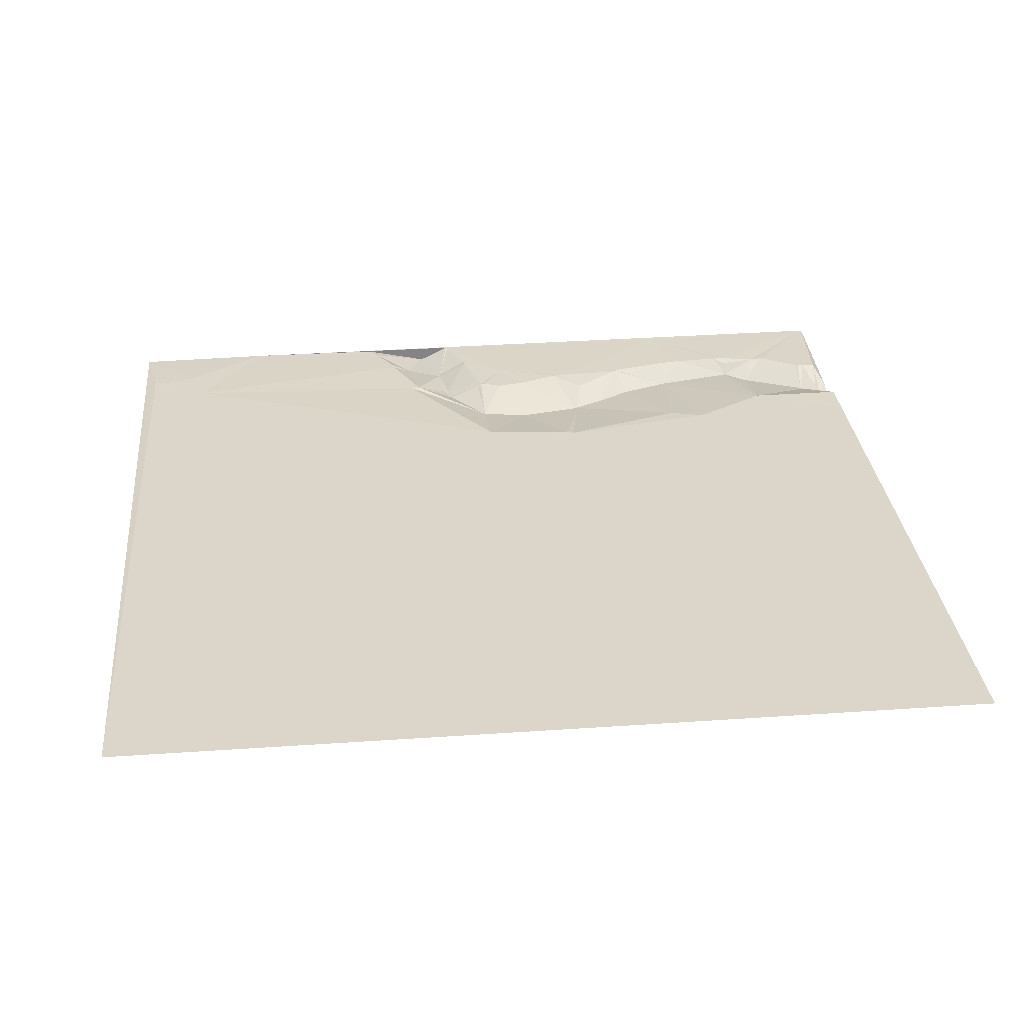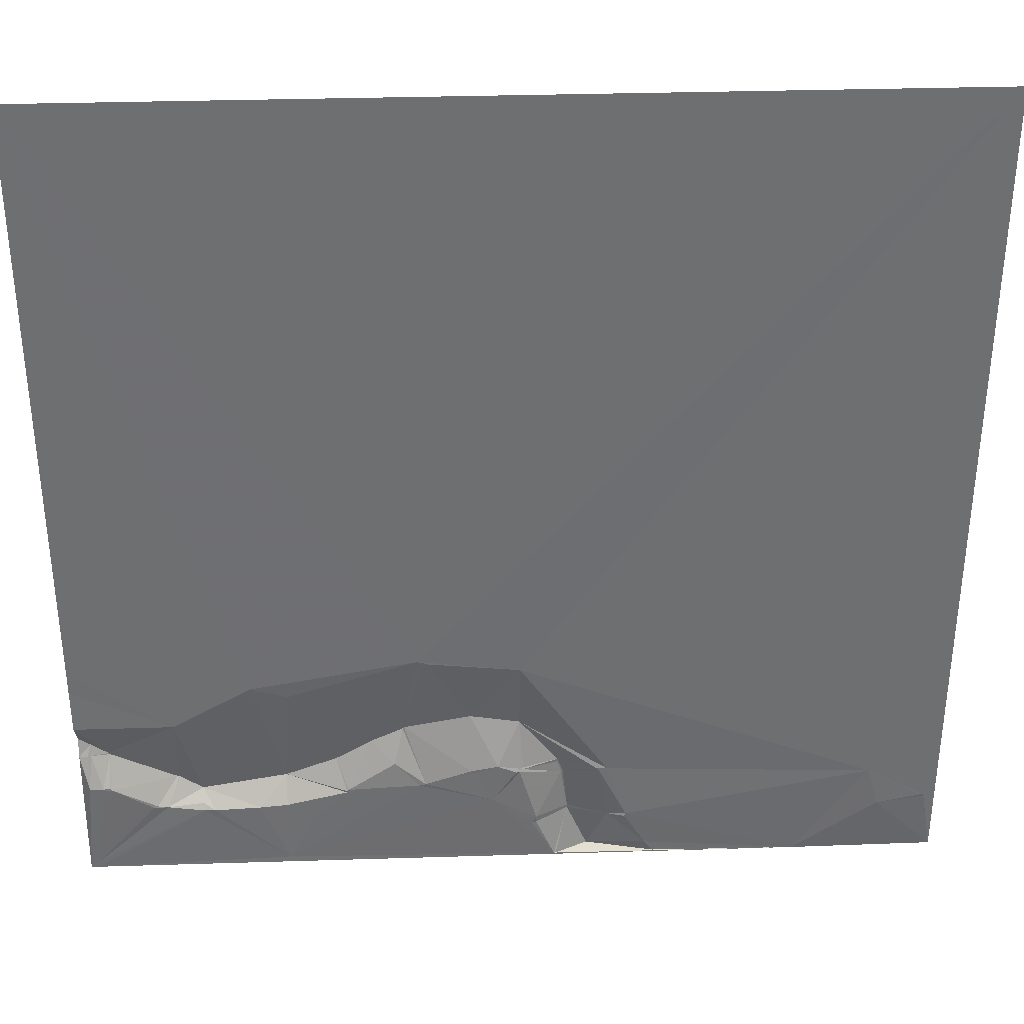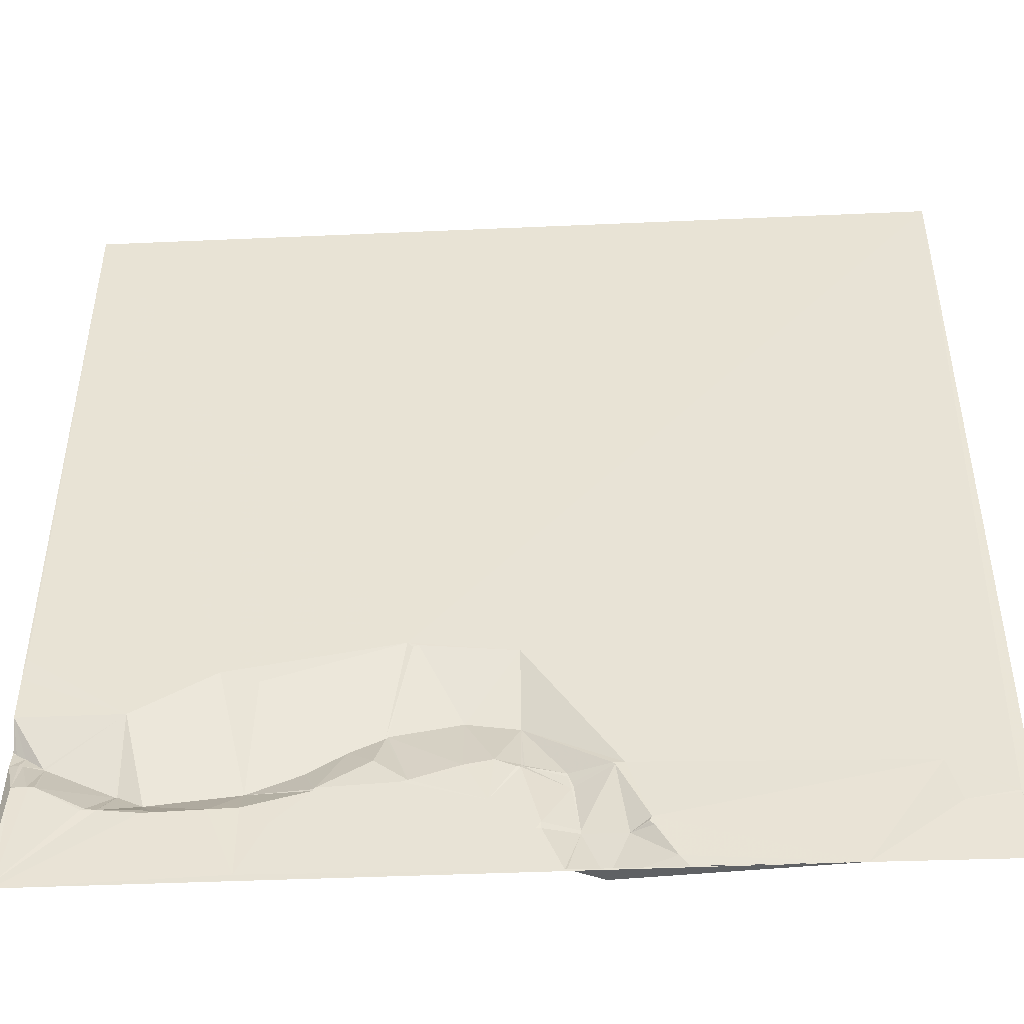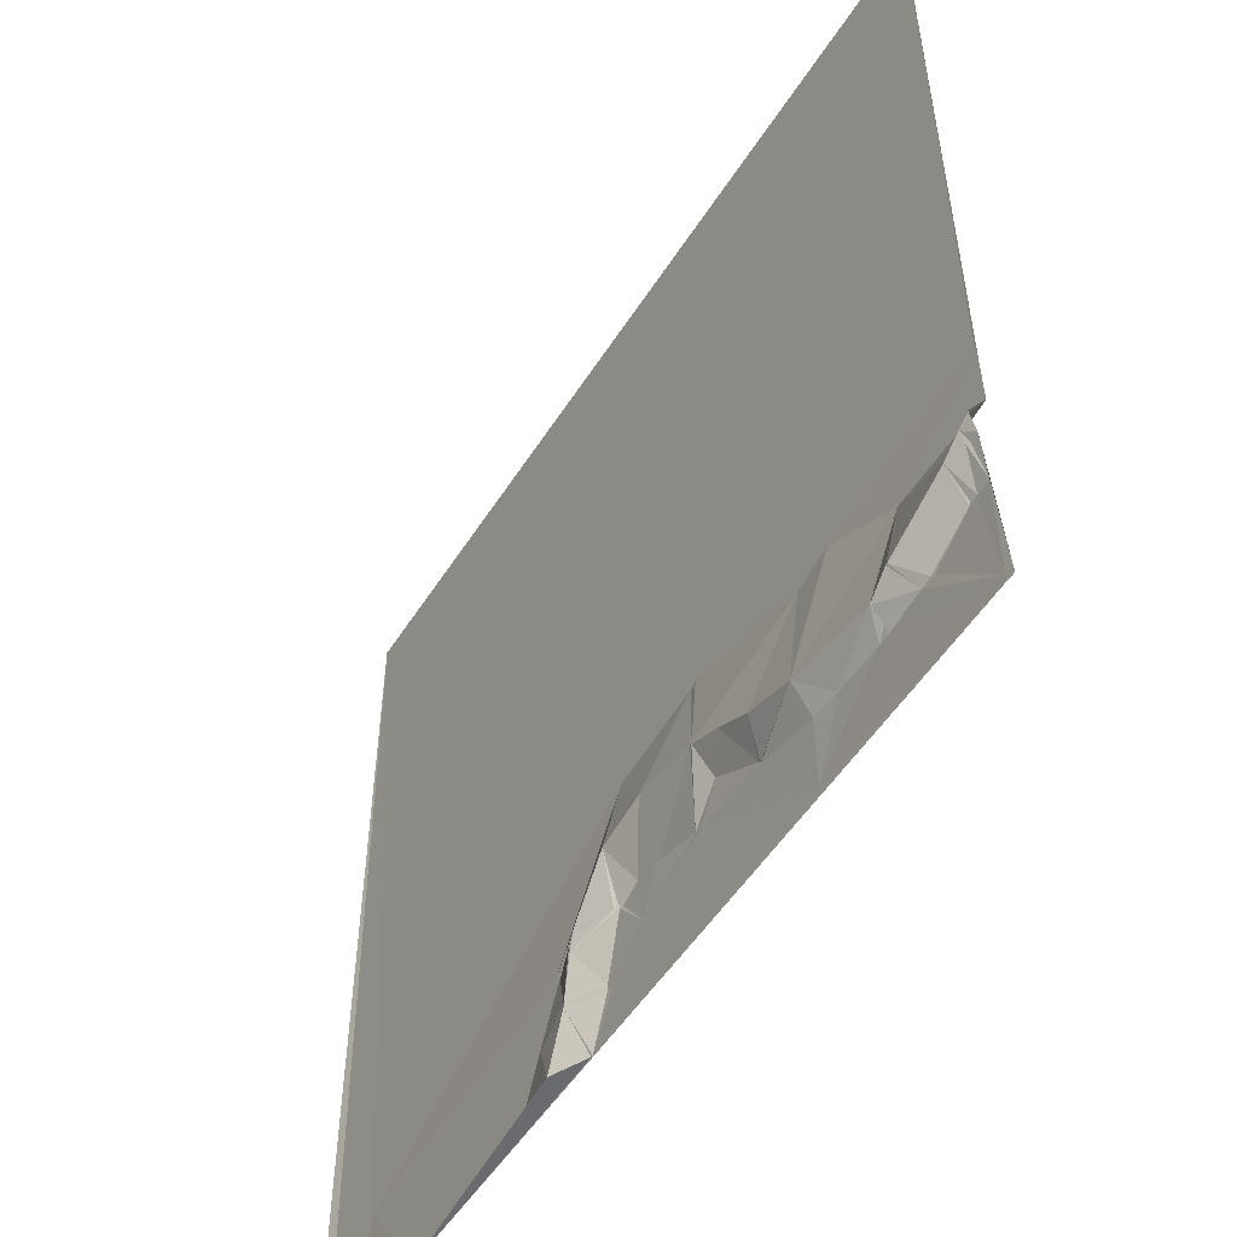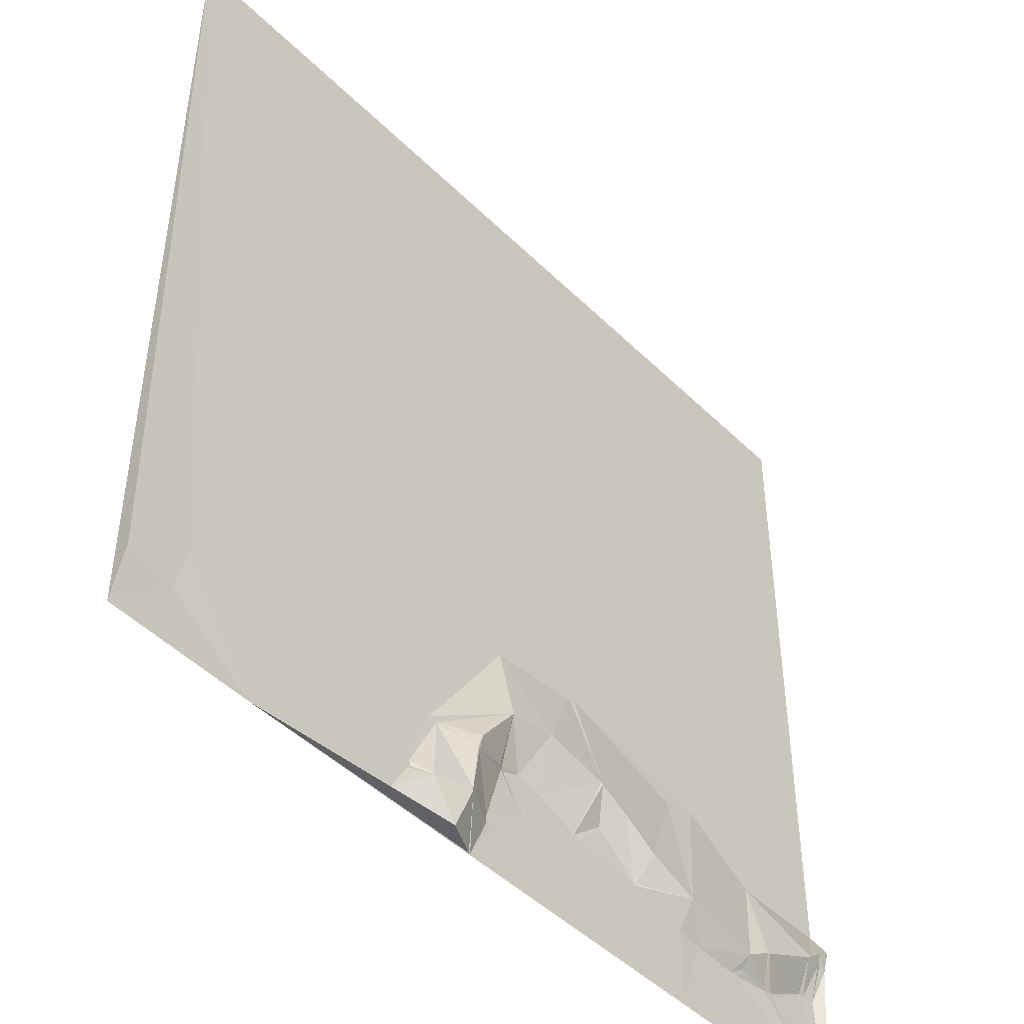
<metadata>
{"format":"obj","ext":"obj","renderer":"f3d","projection":"perspective","resolution":1024,"background":"white","views":[{"elev":29.9,"azim":-5.7,"up":"+Y"},{"elev":35.8,"azim":177.9,"up":"+Z"},{"elev":-46.7,"azim":-177.0,"up":"+Z"},{"elev":-52.7,"azim":58.4,"up":"+Z"},{"elev":-46.8,"azim":-47.7,"up":"+Z"}]}
</metadata>
<code>
v 4090 18.62 -3579
v 4601 19.54 -3579
v 4400 20.27 -3936
v 4394 20.25 -3938
v 4397 20.14 -3939
v 4600 21 -3939
v 4341 19.91 -3944
v 4497 20.86 -3953
v 4601 20.97 -3953
v 4476 20.16 -3960
v 4543 20.99 -3980
v 4601 21.19 -3980
v 4370 10.37 -3986
v 4341 10.45 -3991
v 4409 10.68 -3993
v 4410 10.76 -3993
v 4410 10.62 -3994
v 4601 11.28 -3995
v 4601 11.08 -3996
v 4599 11.09 -3997
v 4594 11.32 -4000
v 4429 10.82 -4003
v 4584 11.37 -4007
v 4594 13.69 -4007
v 4596 14.26 -4007
v 4601 14.2 -4007
v 4583 11.34 -4008
v 4415 18.29 -4015
v 4450 10.63 -4016
v 4354 19.67 -4018
v 4318 10.28 -4021
v 4339 17.33 -4021
v 4340 17.94 -4021
v 4341 18.41 -4021
v 4370 19.72 -4021
v 4289 18.87 -4022
v 4295 18.73 -4022
v 4318 10.27 -4022
v 4339 17.8 -4022
v 4294 18.77 -4023
v 4318 10.25 -4023
v 4341 19.11 -4023
v 4343 19.56 -4023
v 4368 19.68 -4023
v 4369 19.7 -4023
v 4316 10.19 -4027
v 4544 10.65 -4027
v 4545 10.55 -4027
v 4584 21.06 -4027
v 4588 21.14 -4027
v 4596 21.02 -4027
v 4132 19.61 -4028
v 4480 10.19 -4028
v 4583 21.14 -4028
v 4587 21.15 -4028
v 4315 10.29 -4030
v 4397 20.12 -4030
v 4316 10.36 -4031
v 4401 20.03 -4031
v 4443 20.08 -4033
v 4444 20.12 -4034
v 4444 20.08 -4035
v 4530 12.32 -4035
v 4530 18.46 -4042
v 4557 20.58 -4042
v 4551 20.49 -4043
v 4558 20.82 -4043
v 4559 20.86 -4043
v 4357 19.76 -4044
v 4480 19.88 -4044
v 4496 20.55 -4045
v 4523 20.88 -4046
v 4529 20.81 -4046
v 4097 18.99 -4049
v 4099 19.06 -4049
v 4097 18.93 -4050
v 4125 19.63 -4054
v 4465 20.04 -4055
v 4277 19.5 -4058
v 4312 10.28 -4058
v 4331 19.46 -4059
v 4278 19.44 -4060
v 4312 10.22 -4060
v 4278 19.41 -4061
v 4276 19.36 -4063
v 4288 13.55 -4063
v 4331 19.31 -4063
v 4332 19.38 -4063
v 4334 19.52 -4063
v 4265 18.9 -4082
v 4480 20.02 -4086
v 4596 20.59 -4086
v 4260 18.87 -4088
v 4260 18.88 -4089
v 4300 10.27 -4089
v 4319 19.33 -4089
v 4320 19.37 -4089
v 4090 17.56 -4090
v 4175 18.73 -4090
v 4597 20.6 -4090
v 4601 20.71 -4090
f 12 20 18
f 100 97 99
f 95 90 94
f 85 90 86
f 73 64 72
f 73 66 64
f 23 27 24
f 25 24 51
f 71 72 63
f 71 91 72
f 71 53 70
f 78 70 62
f 67 66 92
f 67 65 66
f 58 39 41
f 39 38 41
f 73 92 66
f 63 66 47
f 63 53 71
f 78 91 70
f 95 86 90
f 95 83 86
f 88 81 87
f 88 89 81
f 95 94 99
f 93 94 90
f 36 52 79
f 85 79 90
f 97 100 91
f 55 51 50
f 50 51 24
f 65 48 66
f 47 66 48
f 66 63 64
f 91 73 72
f 9 2 6
f 2 8 6
f 85 82 79
f 85 84 82
f 29 10 22
f 10 16 22
f 84 85 86
f 36 79 40
f 68 54 65
f 92 73 100
f 33 14 32
f 14 31 32
f 14 36 37
f 36 40 37
f 94 93 99
f 77 99 52
f 93 90 99
f 79 86 40
f 42 33 39
f 38 39 31
f 56 40 80
f 40 56 37
f 83 97 87
f 97 88 87
f 80 83 81
f 97 89 88
f 87 81 83
f 58 80 81
f 15 16 5
f 15 17 16
f 96 95 99
f 97 96 99
f 5 13 15
f 17 15 57
f 69 45 44
f 30 44 35
f 3 5 16
f 28 17 57
f 98 99 77
f 91 100 73
f 8 2 3
f 5 3 4
f 29 22 60
f 17 28 22
f 46 37 56
f 14 37 31
f 55 50 49
f 51 26 25
f 34 14 33
f 31 39 32
f 13 14 30
f 13 7 14
f 43 42 69
f 43 34 42
f 52 99 79
f 97 83 96
f 58 41 46
f 34 30 14
f 1 7 3
f 1 52 7
f 4 3 7
f 16 17 22
f 45 57 35
f 13 35 15
f 7 36 14
f 38 31 46
f 56 80 58
f 42 81 69
f 30 69 44
f 69 57 45
f 34 33 42
f 89 69 81
f 38 46 41
f 83 80 86
f 42 39 58
f 69 30 43
f 59 28 57
f 28 60 22
f 43 30 34
f 56 58 46
f 82 86 79
f 45 35 44
f 8 3 10
f 2 1 3
f 9 6 11
f 12 9 11
f 8 10 53
f 59 60 28
f 61 60 62
f 59 62 60
f 29 61 53
f 20 19 18
f 78 62 59
f 35 57 15
f 58 81 42
f 57 69 59
f 31 37 46
f 13 30 35
f 77 75 76
f 77 52 75
f 101 51 92
f 101 26 51
f 11 8 53
f 52 36 7
f 20 21 26
f 20 12 21
f 4 13 5
f 78 59 91
f 48 27 11
f 48 54 27
f 98 77 76
f 74 76 75
f 61 29 60
f 84 86 82
f 67 68 65
f 48 11 47
f 1 98 74
f 52 74 75
f 48 65 54
f 53 63 11
f 53 62 70
f 39 33 32
f 74 98 76
f 90 79 99
f 91 69 97
f 71 70 91
f 80 40 86
f 97 69 89
f 20 26 19
f 12 23 21
f 26 21 25
f 23 12 11
f 52 1 74
f 91 59 69
f 8 11 6
f 62 53 61
f 4 7 13
f 83 95 96
f 68 67 92
f 101 92 100
f 21 23 24
f 27 49 50
f 49 54 55
f 55 92 51
f 54 49 27
f 27 50 24
f 25 21 24
f 11 63 47
f 29 53 10
f 10 3 16
f 23 11 27
f 63 72 64
f 92 55 68
f 54 68 55

</code>
